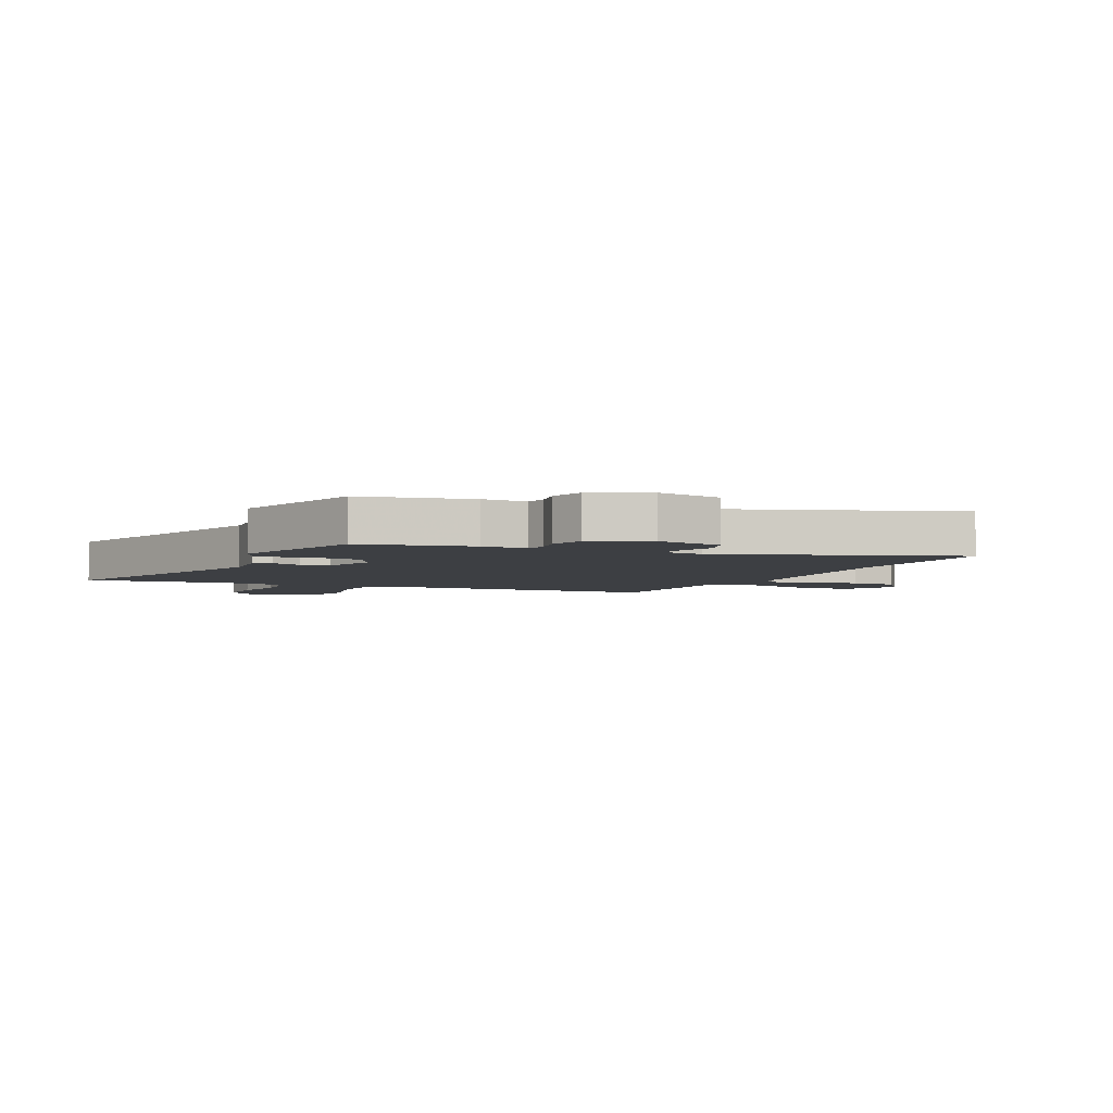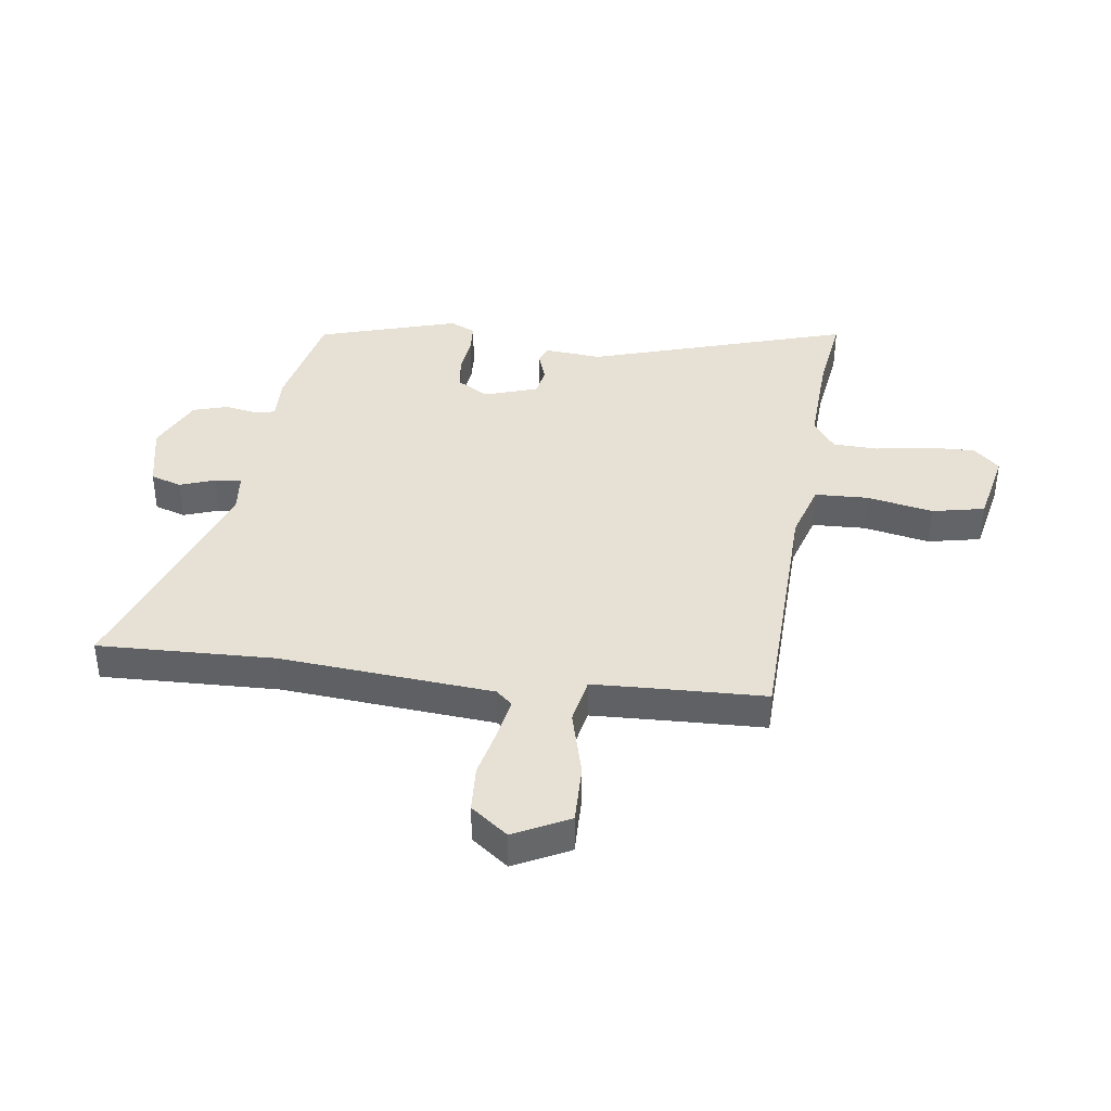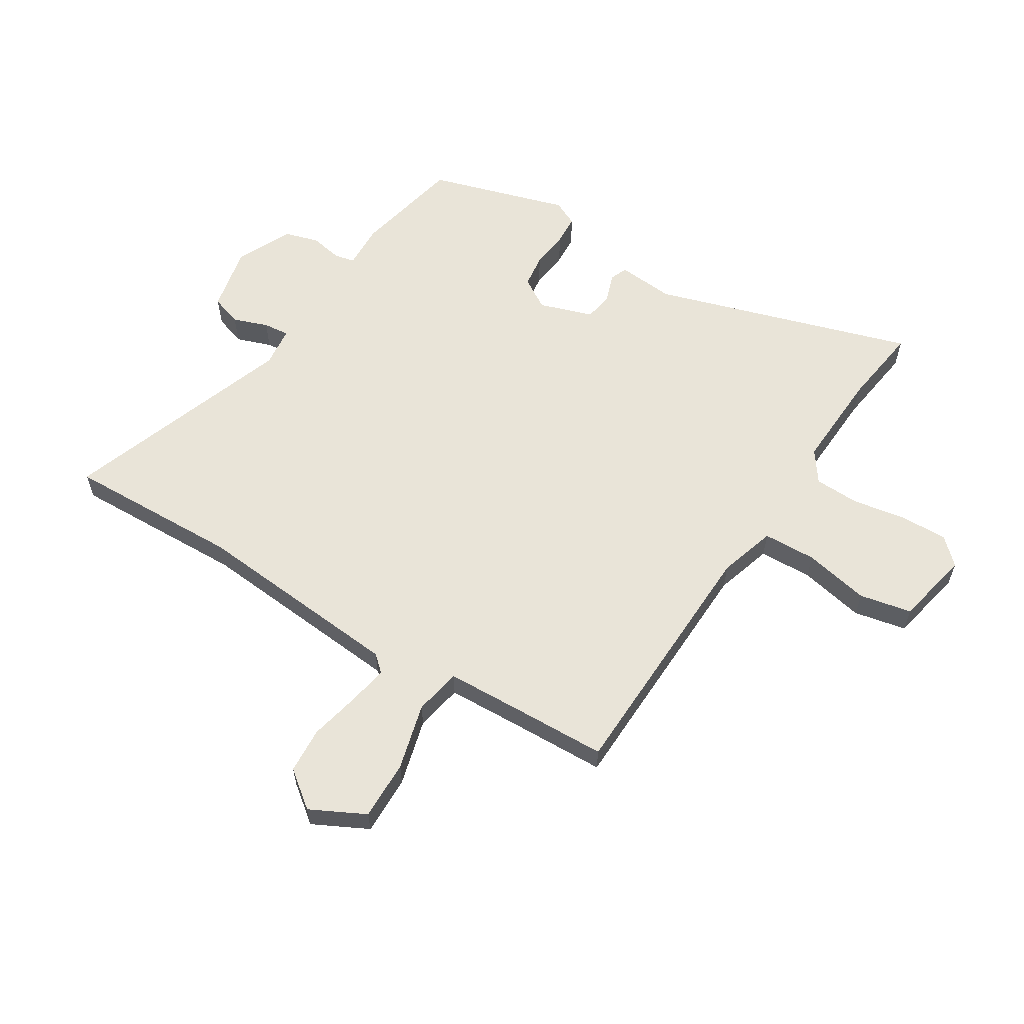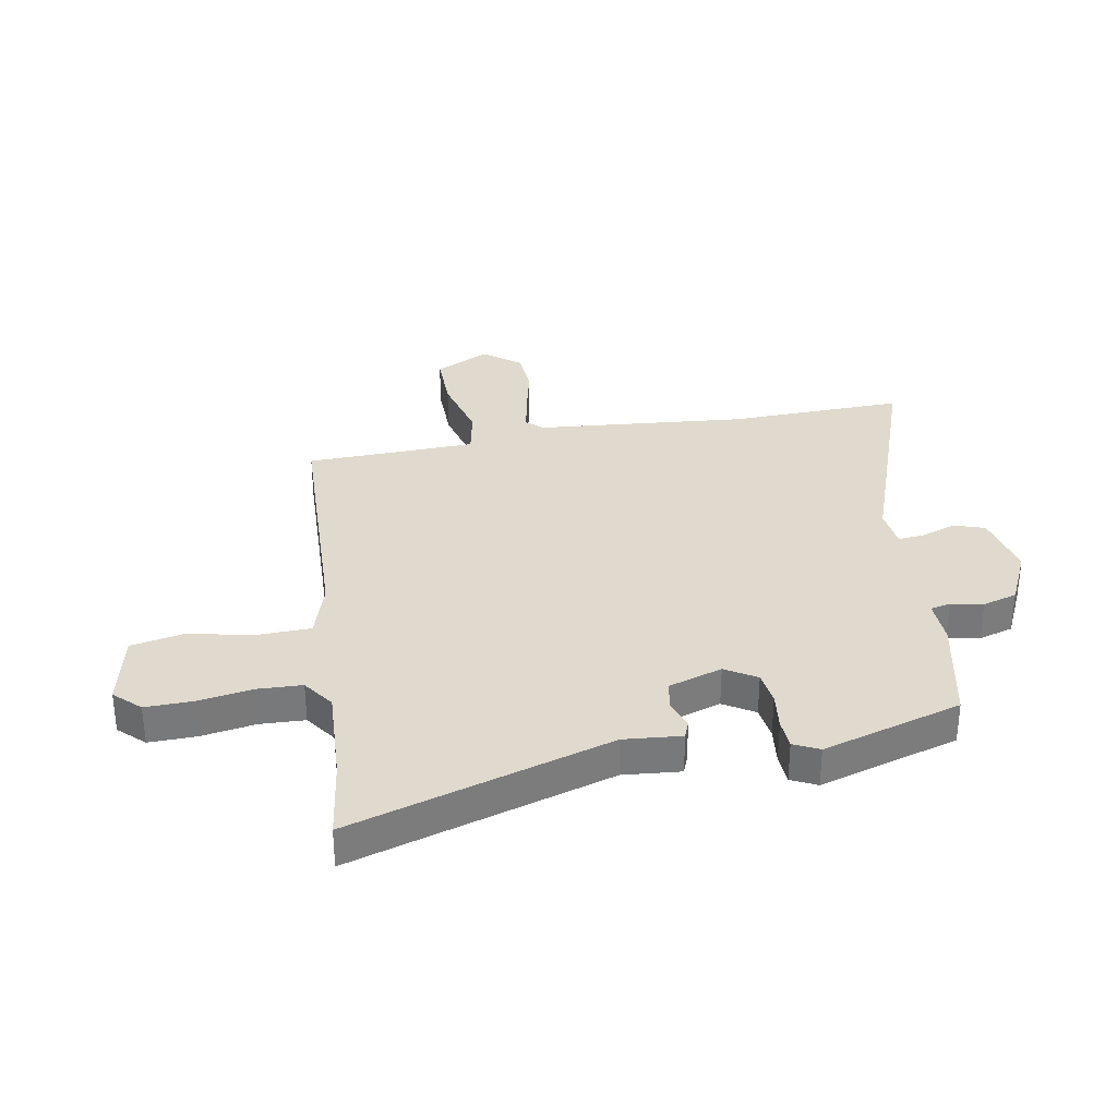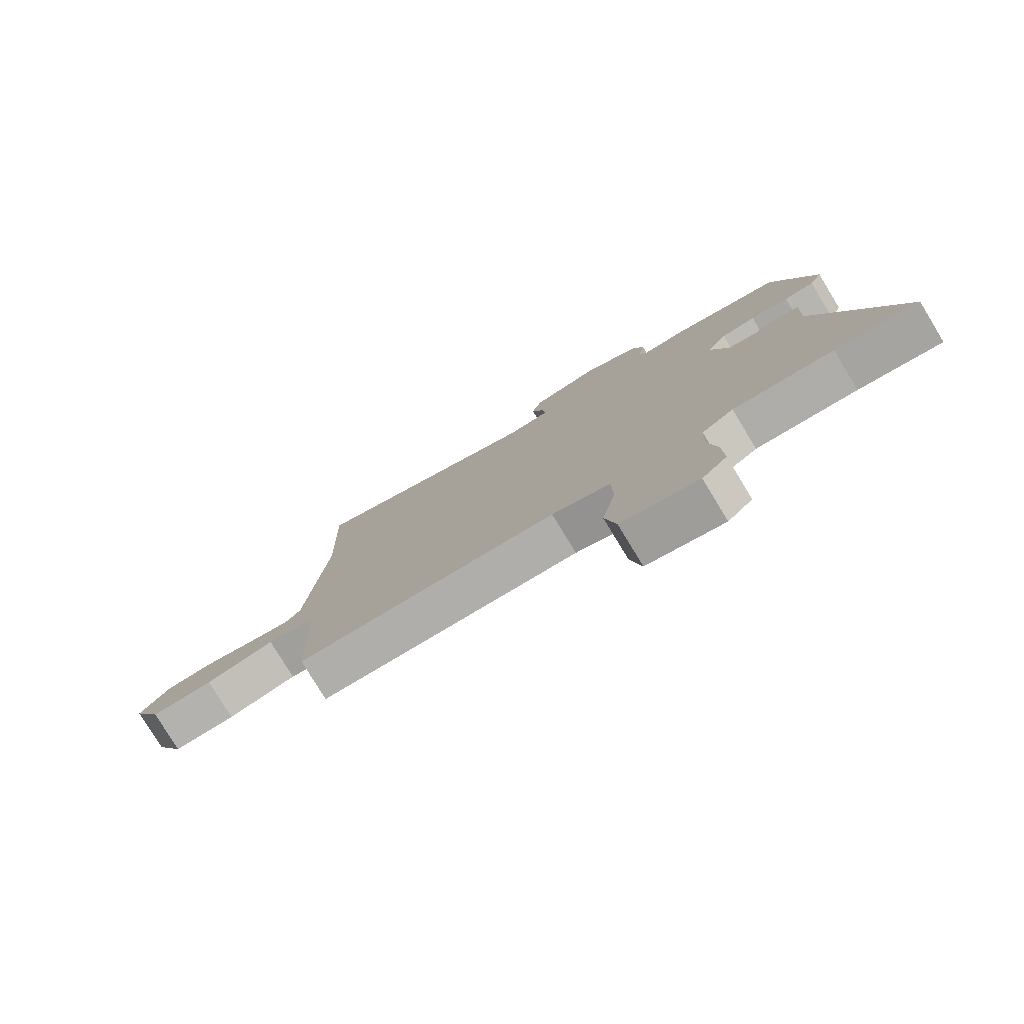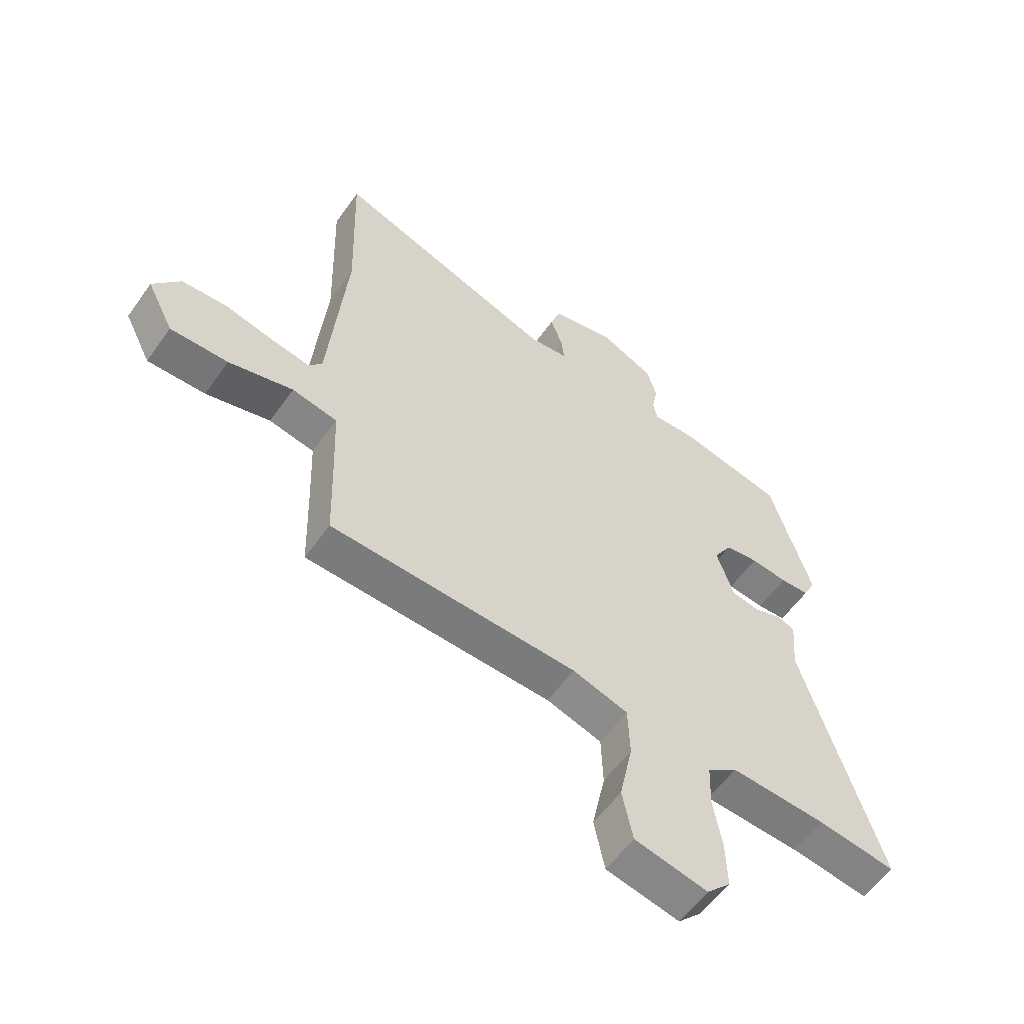
<metadata>
{"format":"obj","ext":"obj","renderer":"f3d","projection":"perspective","resolution":1024,"background":"white","views":[{"elev":-4.1,"azim":-25.0,"up":"+Y"},{"elev":39.0,"azim":97.6,"up":"+Y"},{"elev":59.9,"azim":121.8,"up":"+Y"},{"elev":32.7,"azim":-100.1,"up":"+Y"},{"elev":-79.0,"azim":-148.7,"up":"+Z"},{"elev":-57.4,"azim":145.0,"up":"+Z"}]}
</metadata>
<code>
v 0.481 0.07 -0.451
v 0.03 0.07 -0.466
v -0.071 0.07 -0.497
v -0.074 0.07 -0.591
v -0.05 0.07 -0.707
v -0.069 0.07 -0.8
v -0.202 0.07 -0.828
v -0.245 0.07 -0.783
v -0.243 0.07 -0.699
v -0.227 0.07 -0.604
v -0.23 0.07 -0.524
v -0.285 0.07 -0.485
v -0.459 0.07 -0.494
v -0.602 0.07 -0.514
v -0.46 0.07 -0.054
v -0.469 0.07 0.048
v -0.438 0.07 0.06
v -0.386 0.07 0.042
v -0.335 0.07 0.051
v -0.304 0.07 0.146
v -0.338 0.07 0.201
v -0.398 0.07 0.209
v -0.465 0.07 0.201
v -0.518 0.07 0.204
v -0.54 0.07 0.249
v -0.466 0.07 0.496
v -0.274 0.07 0.537
v -0.195 0.07 0.534
v -0.187 0.07 0.57
v -0.198 0.07 0.627
v -0.18 0.07 0.688
v -0.082 0.07 0.734
v 0.035 0.07 0.709
v 0.053 0.07 0.654
v 0.031 0.07 0.592
v 0.026 0.07 0.546
v 0.098 0.07 0.538
v 0.505 0.07 0.681
v 0.496 0.07 0.371
v 0.529 0.07 -0.004
v 0.555 0.07 -0.033
v 0.626 0.07 -0.02
v 0.715 0.07 0
v 0.797 0.07 -0.005
v 0.847 0.07 -0.07
v 0.798 0.07 -0.167
v 0.692 0.07 -0.165
v 0.574 0.07 -0.134
v 0.491 0.07 -0.15
v 0.486 0.07 -0.285
v 0.481 0 -0.451
v 0.03 0 -0.466
v -0.071 0 -0.497
v -0.074 0 -0.591
v -0.05 0 -0.707
v -0.069 0 -0.8
v -0.202 0 -0.828
v -0.245 0 -0.783
v -0.243 0 -0.699
v -0.227 0 -0.604
v -0.23 0 -0.524
v -0.285 0 -0.485
v -0.459 0 -0.494
v -0.602 0 -0.514
v -0.46 0 -0.054
v -0.469 0 0.048
v -0.438 0 0.06
v -0.386 0 0.042
v -0.335 0 0.051
v -0.304 0 0.146
v -0.338 0 0.201
v -0.398 0 0.209
v -0.465 0 0.201
v -0.518 0 0.204
v -0.54 0 0.249
v -0.466 0 0.496
v -0.274 0 0.537
v -0.195 0 0.534
v -0.187 0 0.57
v -0.198 0 0.627
v -0.18 0 0.688
v -0.082 0 0.734
v 0.035 0 0.709
v 0.053 0 0.654
v 0.031 0 0.592
v 0.026 0 0.546
v 0.098 0 0.538
v 0.505 0 0.681
v 0.496 0 0.371
v 0.529 0 -0.004
v 0.555 0 -0.033
v 0.626 0 -0.02
v 0.715 0 0
v 0.797 0 -0.005
v 0.847 0 -0.07
v 0.798 0 -0.167
v 0.692 0 -0.165
v 0.574 0 -0.134
v 0.491 0 -0.15
v 0.486 0 -0.285
f 46 47 48
f 45 46 48
f 44 45 48
f 43 44 48
f 42 43 48
f 41 42 48 49
f 40 41 49
f 39 40 49
f 37 38 39
f 39 49 50
f 37 39 50
f 36 37 50
f 33 34 35
f 32 33 35
f 31 32 35
f 30 31 35
f 29 30 35
f 28 29 35 36
f 26 27 28
f 25 26 28
f 24 25 28
f 23 24 28
f 22 23 28
f 21 22 28 36
f 36 50 1
f 21 36 1
f 20 21 1
f 15 16 17 18
f 15 18 19
f 14 15 19
f 13 14 19
f 12 13 19 20
f 8 9 10
f 7 8 10
f 6 7 10
f 5 6 10
f 4 5 10
f 3 4 10 11
f 11 12 20
f 3 11 20
f 2 3 20
f 1 2 20
f 98 97 96
f 98 96 95
f 98 95 94
f 98 94 93
f 98 93 92
f 99 98 92 91
f 99 91 90
f 99 90 89
f 89 88 87
f 100 99 89
f 100 89 87
f 100 87 86
f 85 84 83
f 85 83 82
f 85 82 81
f 85 81 80
f 85 80 79
f 86 85 79 78
f 78 77 76
f 78 76 75
f 78 75 74
f 78 74 73
f 78 73 72
f 86 78 72 71
f 51 100 86
f 51 86 71
f 51 71 70
f 68 67 66 65
f 69 68 65
f 69 65 64
f 69 64 63
f 70 69 63 62
f 60 59 58
f 60 58 57
f 60 57 56
f 60 56 55
f 60 55 54
f 61 60 54 53
f 70 62 61
f 70 61 53
f 70 53 52
f 70 52 51
f 1 51 52 2
f 2 52 53 3
f 3 53 54 4
f 4 54 55 5
f 5 55 56 6
f 6 56 57 7
f 7 57 58 8
f 8 58 59 9
f 9 59 60 10
f 10 60 61 11
f 11 61 62 12
f 12 62 63 13
f 13 63 64 14
f 14 64 65 15
f 15 65 66 16
f 16 66 67 17
f 17 67 68 18
f 18 68 69 19
f 19 69 70 20
f 20 70 71 21
f 21 71 72 22
f 22 72 73 23
f 23 73 74 24
f 24 74 75 25
f 25 75 76 26
f 26 76 77 27
f 27 77 78 28
f 28 78 79 29
f 29 79 80 30
f 30 80 81 31
f 31 81 82 32
f 32 82 83 33
f 33 83 84 34
f 34 84 85 35
f 35 85 86 36
f 36 86 87 37
f 37 87 88 38
f 38 88 89 39
f 39 89 90 40
f 40 90 91 41
f 41 91 92 42
f 42 92 93 43
f 43 93 94 44
f 44 94 95 45
f 45 95 96 46
f 46 96 97 47
f 47 97 98 48
f 48 98 99 49
f 49 99 100 50
f 50 100 51 1

</code>
